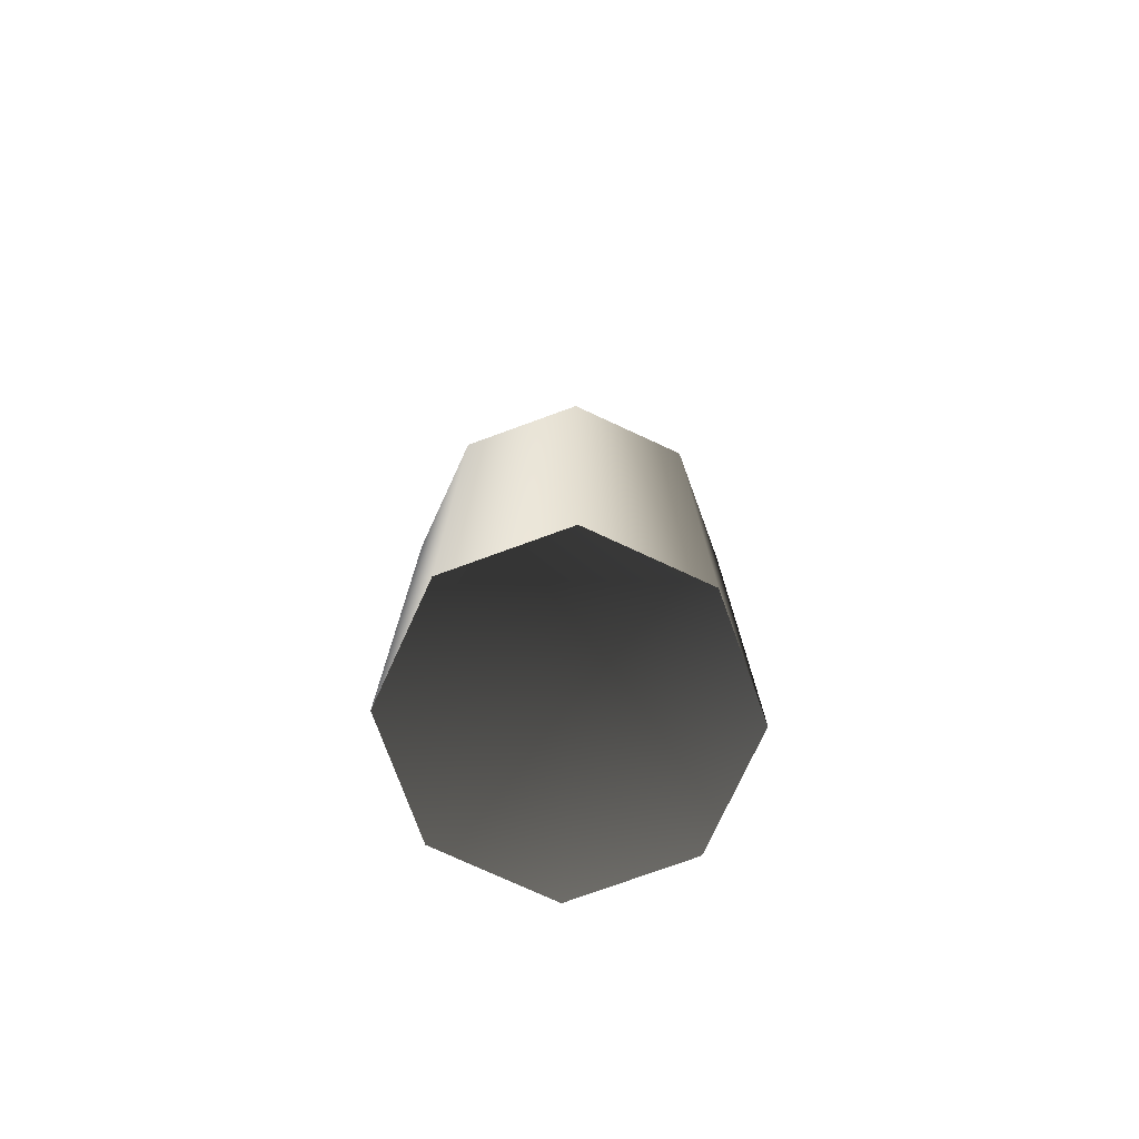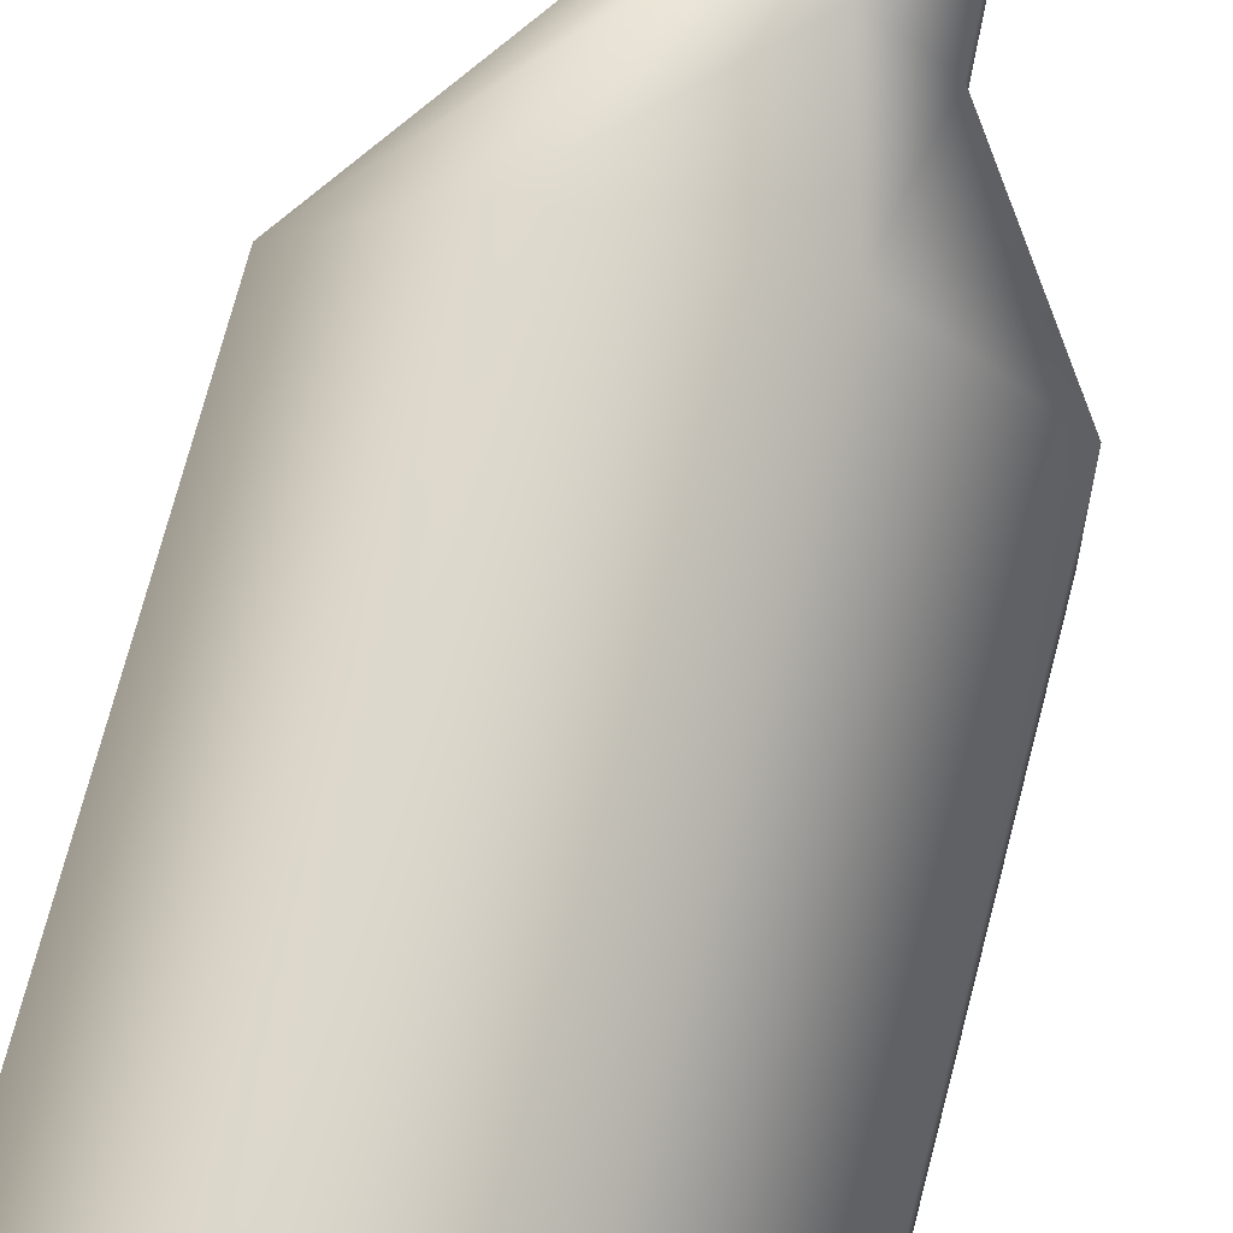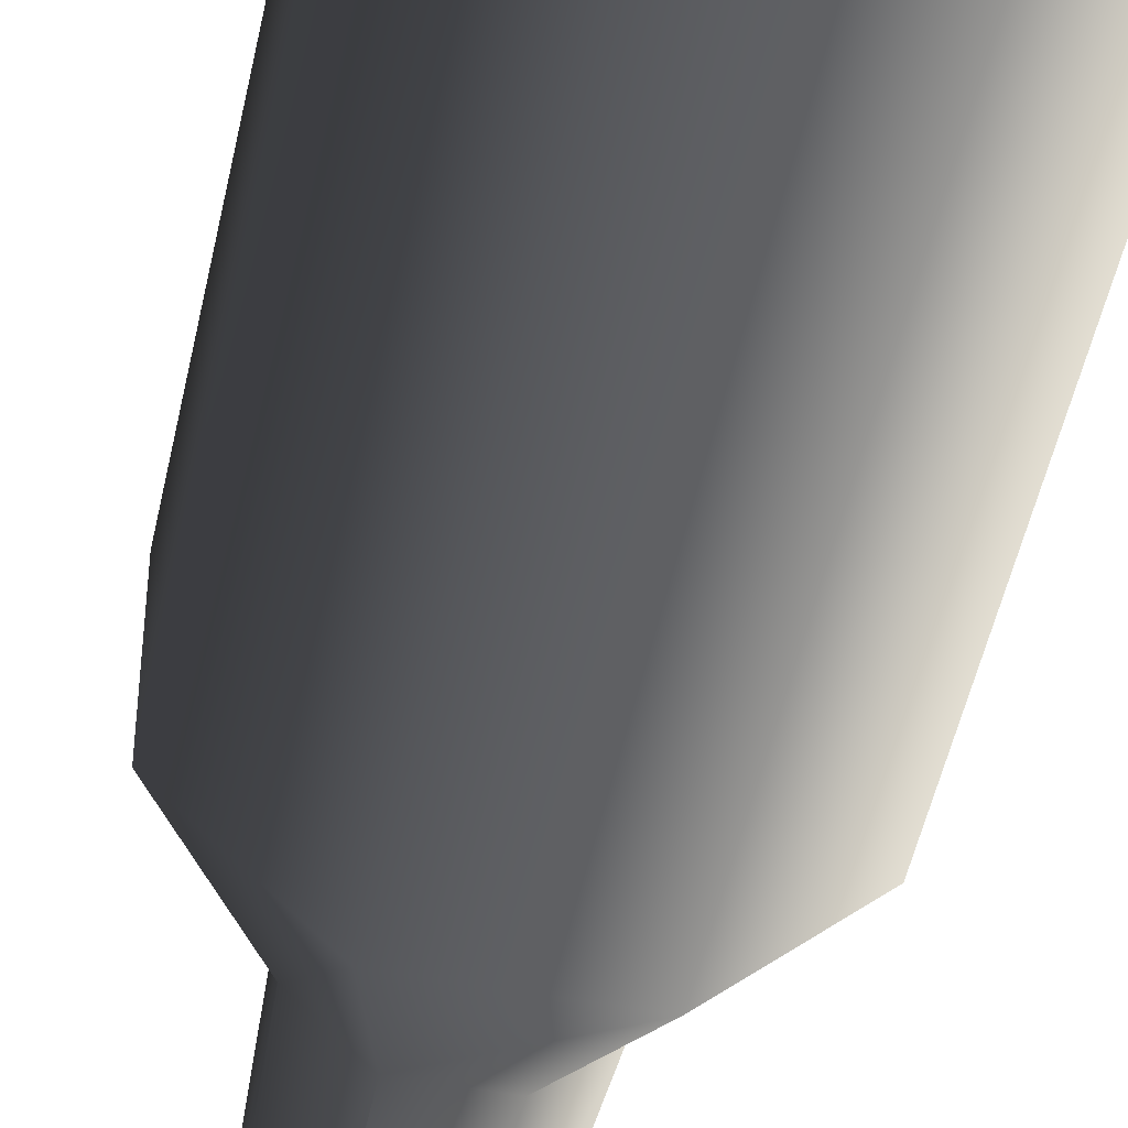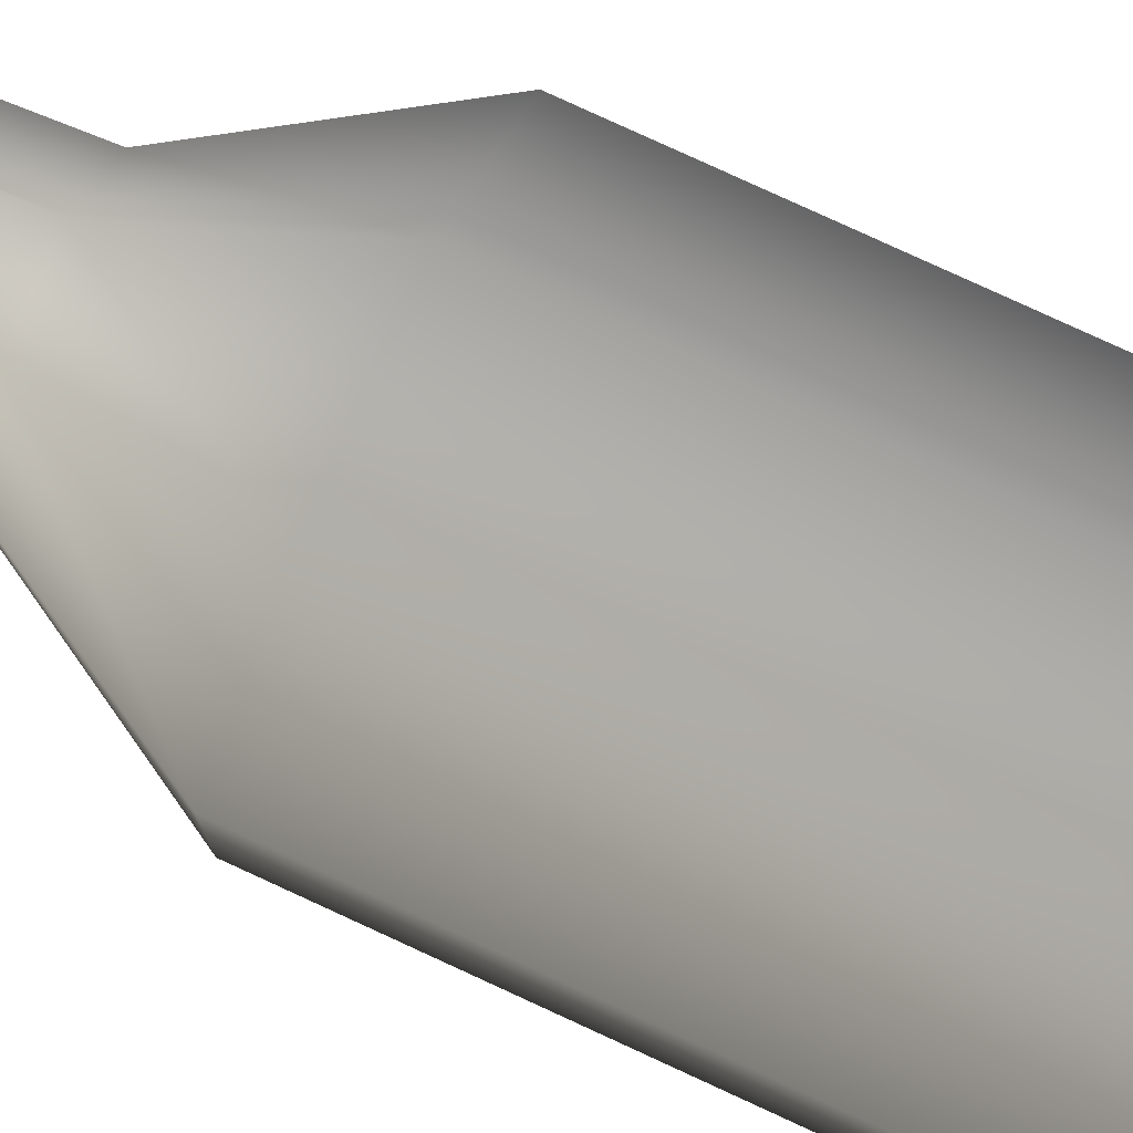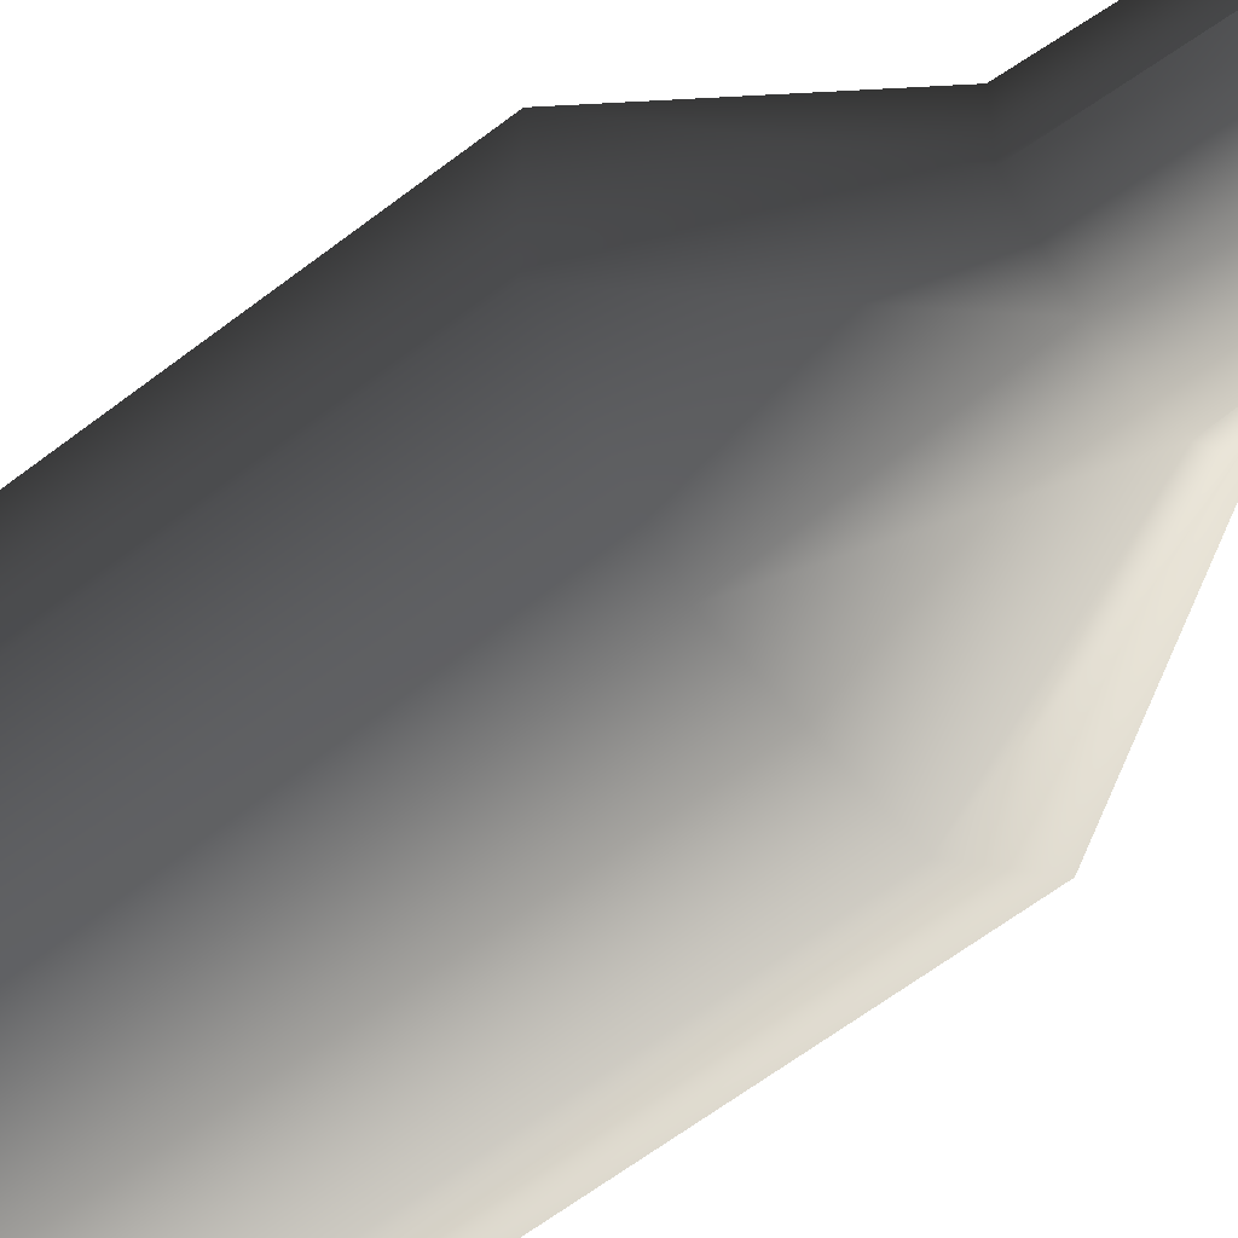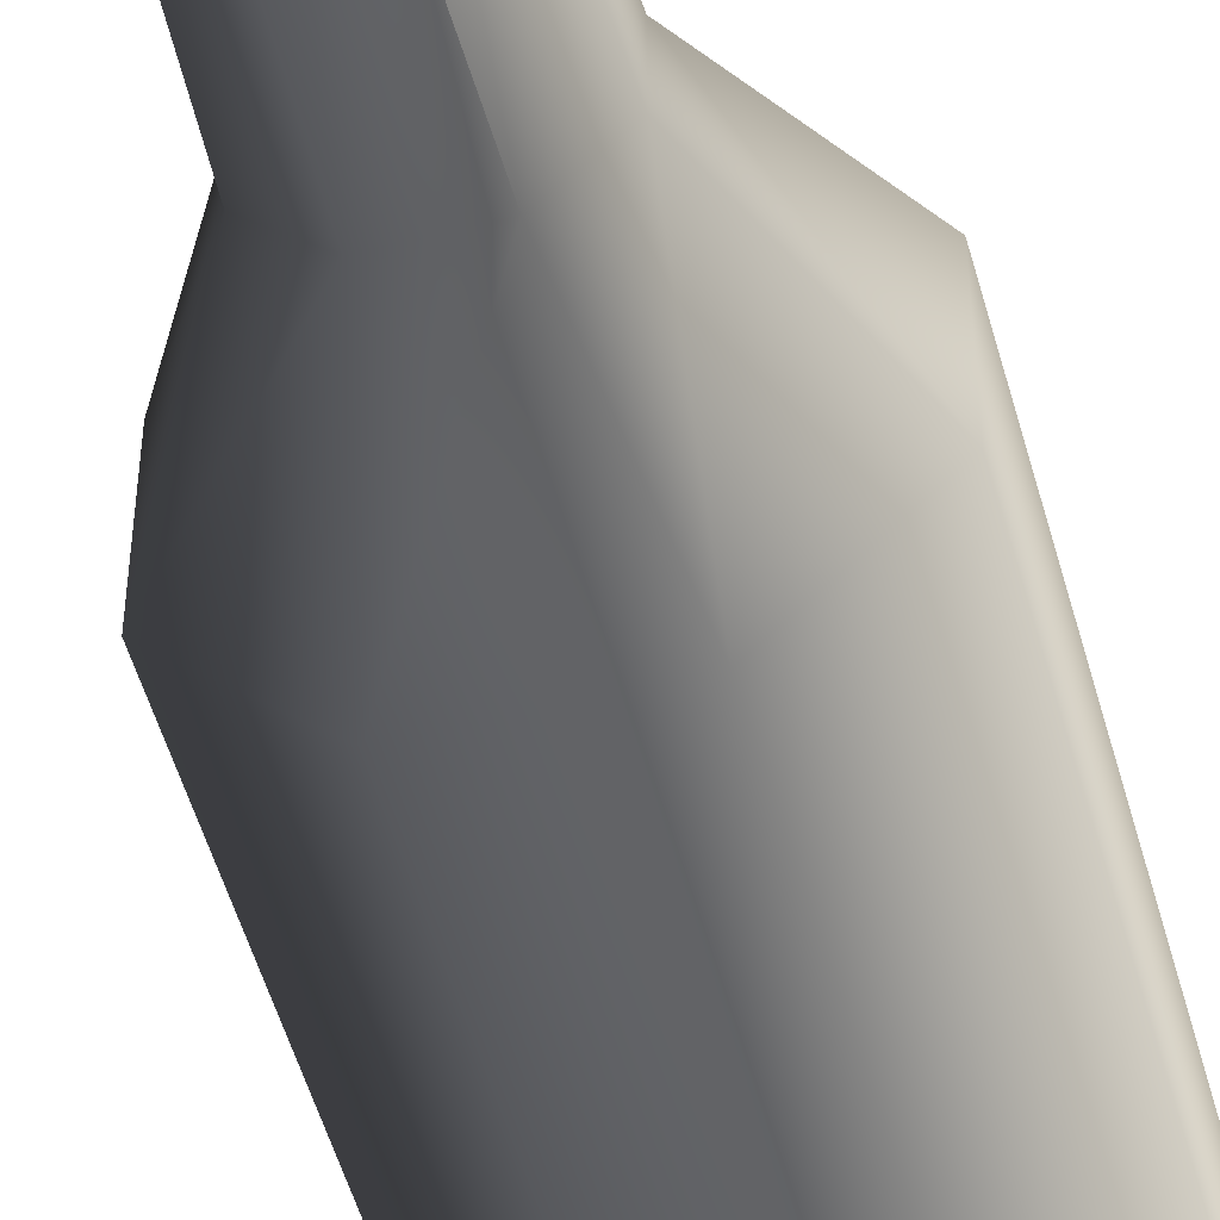
<metadata>
{"format":"obj","ext":"obj","renderer":"f3d","projection":"perspective","resolution":1024,"background":"white","views":[{"elev":-76.0,"azim":155.2,"up":"+Y"},{"elev":69.5,"azim":14.4,"up":"+Z"},{"elev":-48.6,"azim":-11.7,"up":"+Z"},{"elev":79.5,"azim":-65.3,"up":"+Z"},{"elev":-58.0,"azim":129.1,"up":"+Z"},{"elev":-51.9,"azim":-164.7,"up":"+Z"}]}
</metadata>
<code>
v -0.0614 -1.829e-07 0.02553
v -0.0614 0.2385 0.02553
v -0.02534 0.2385 0.0614
v -0.02534 7.096e-08 0.0614
v 0.02554 0.2385 0.0614
v 0.02554 7.096e-08 0.0614
v 0.0614 0.2385 0.02533
v 0.0614 -2.166e-07 0.02533
v 0.0614 -2.166e-07 0.02533
v 0.0614 0.2385 0.02533
v 0.0614 0.2385 -0.02553
v 0.0614 -2.026e-07 -0.02553
v 0.0614 -2.026e-07 -0.02553
v 0.0614 0.2385 -0.02553
v 0.02533 0.2385 -0.0614
v 0.02533 2.014e-07 -0.0614
v -0.02553 0.2385 -0.0614
v -0.02553 2.014e-07 -0.0614
v -0.0614 0.2385 -0.02534
v -0.0614 8.072e-08 -0.02534
v -0.0614 8.072e-08 -0.02534
v -0.0614 0.2385 -0.02534
v -0.0614 0.2385 0.02553
v -0.0614 -1.829e-07 0.02553
v -0.02534 7.096e-08 0.0614
v -1.907e-06 0.01151 -1.888e-06
v -0.0614 -1.829e-07 0.02553
v 0.02554 7.096e-08 0.0614
v 0.0614 -2.166e-07 0.02533
v 0.0614 -2.026e-07 -0.02553
v 0.02533 2.014e-07 -0.0614
v -0.02553 2.014e-07 -0.0614
v -0.0614 8.072e-08 -0.02534
v -0.02351 0.4115 0.009779
v -1.907e-06 0.405 -1.976e-06
v -0.009705 0.4115 0.02352
v 0.009779 0.4115 0.02352
v 0.02352 0.4115 0.009703
v 0.02352 0.4115 -0.009783
v 0.009703 0.4115 -0.02352
v -0.009773 0.4115 -0.02352
v -0.02352 0.4115 -0.009705
v -0.0614 0.2385 0.02553
v -0.02942 0.2944 0.01223
v -0.01214 0.2944 0.02942
v -0.02534 0.2385 0.0614
v -0.02534 0.2385 0.0614
v -0.01214 0.2944 0.02942
v 0.01223 0.2944 0.02942
v 0.02554 0.2385 0.0614
v 0.02554 0.2385 0.0614
v 0.01223 0.2944 0.02942
v 0.02942 0.2944 0.01214
v 0.0614 0.2385 0.02533
v 0.0614 0.2385 0.02533
v 0.02942 0.2944 0.01214
v 0.02942 0.2944 -0.01224
v 0.0614 0.2385 -0.02553
v 0.0614 0.2385 -0.02553
v 0.02942 0.2944 -0.01224
v 0.01214 0.2944 -0.02942
v 0.02533 0.2385 -0.0614
v 0.02533 0.2385 -0.0614
v 0.01214 0.2944 -0.02942
v -0.01223 0.2944 -0.02942
v -0.02553 0.2385 -0.0614
v -0.02553 0.2385 -0.0614
v -0.01223 0.2944 -0.02942
v -0.02942 0.2944 -0.01214
v -0.0614 0.2385 -0.02534
v -0.0614 0.2385 -0.02534
v -0.02942 0.2944 -0.01214
v -0.02942 0.2944 0.01223
v -0.0614 0.2385 0.02553
v -0.02942 0.2944 0.01223
v -0.02351 0.4115 0.009779
v -0.009705 0.4115 0.02352
v -0.01214 0.2944 0.02942
v 0.009779 0.4115 0.02352
v 0.01223 0.2944 0.02942
v 0.01223 0.2944 0.02942
v 0.009779 0.4115 0.02352
v 0.02352 0.4115 0.009703
v 0.02942 0.2944 0.01214
v 0.02942 0.2944 0.01214
v 0.02352 0.4115 0.009703
v 0.02352 0.4115 -0.009783
v 0.02942 0.2944 -0.01224
v 0.02942 0.2944 -0.01224
v 0.02352 0.4115 -0.009783
v 0.009703 0.4115 -0.02352
v 0.01214 0.2944 -0.02942
v -0.009773 0.4115 -0.02352
v -0.01223 0.2944 -0.02942
v -0.01223 0.2944 -0.02942
v -0.009773 0.4115 -0.02352
v -0.02352 0.4115 -0.009705
v -0.02942 0.2944 -0.01214
v -0.02351 0.4115 0.009779
v -0.02942 0.2944 0.01223
g PREF_props_bottle_01_(5)_1521_83
f 1 3 2
f 1 4 3
f 4 5 3
f 4 6 5
f 6 7 5
f 6 8 7
f 9 11 10
f 9 12 11
f 13 15 14
f 13 16 15
f 16 17 15
f 16 18 17
f 18 19 17
f 18 20 19
f 21 23 22
f 21 24 23
f 25 27 26
f 28 25 26
f 29 28 26
f 30 29 26
f 31 30 26
f 32 31 26
f 33 32 26
f 27 33 26
f 34 36 35
f 36 37 35
f 37 38 35
f 38 39 35
f 39 40 35
f 40 41 35
f 41 42 35
f 42 34 35
f 43 45 44
f 43 46 45
f 47 49 48
f 47 50 49
f 51 53 52
f 51 54 53
f 55 57 56
f 55 58 57
f 59 61 60
f 59 62 61
f 63 65 64
f 63 66 65
f 67 69 68
f 67 70 69
f 71 73 72
f 71 74 73
f 75 77 76
f 75 78 77
f 78 79 77
f 78 80 79
f 81 83 82
f 81 84 83
f 85 87 86
f 85 88 87
f 89 91 90
f 89 92 91
f 92 93 91
f 92 94 93
f 95 97 96
f 95 98 97
f 98 99 97
f 98 100 99

</code>
